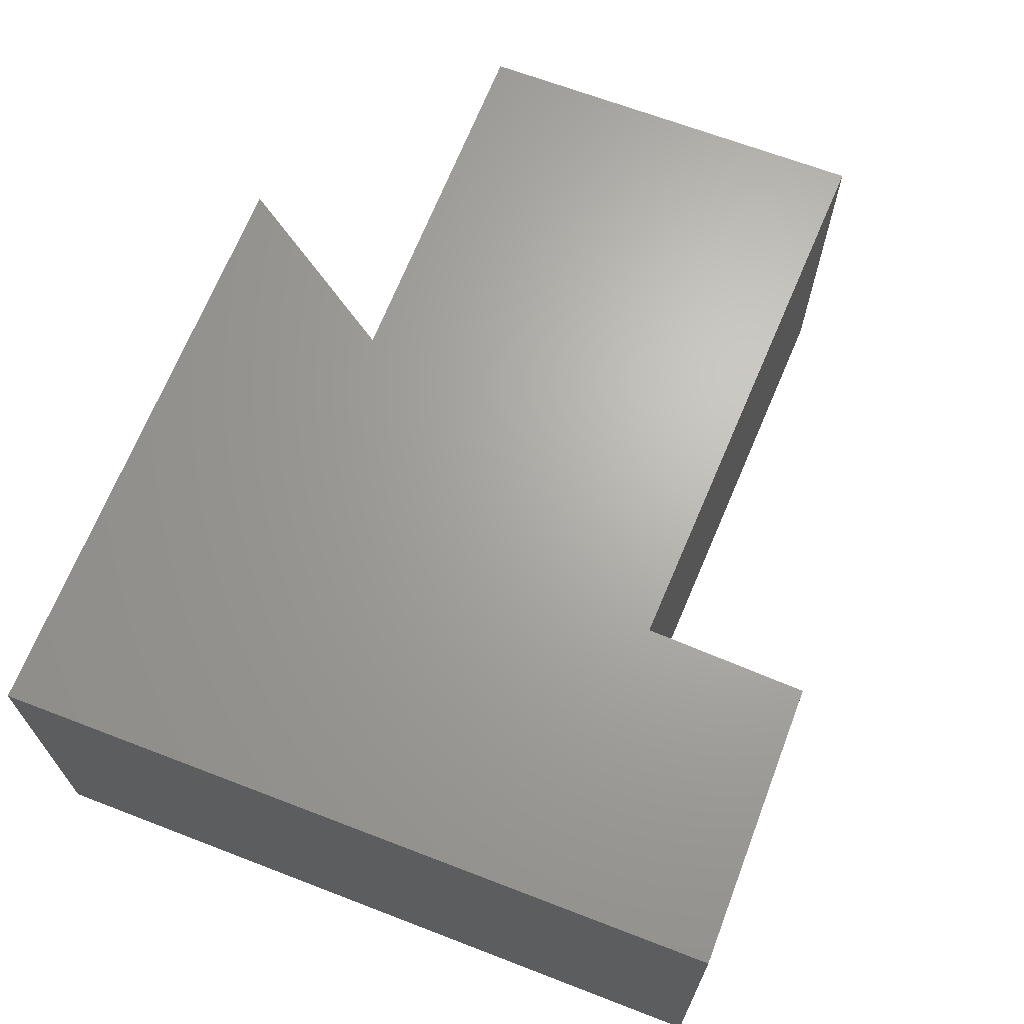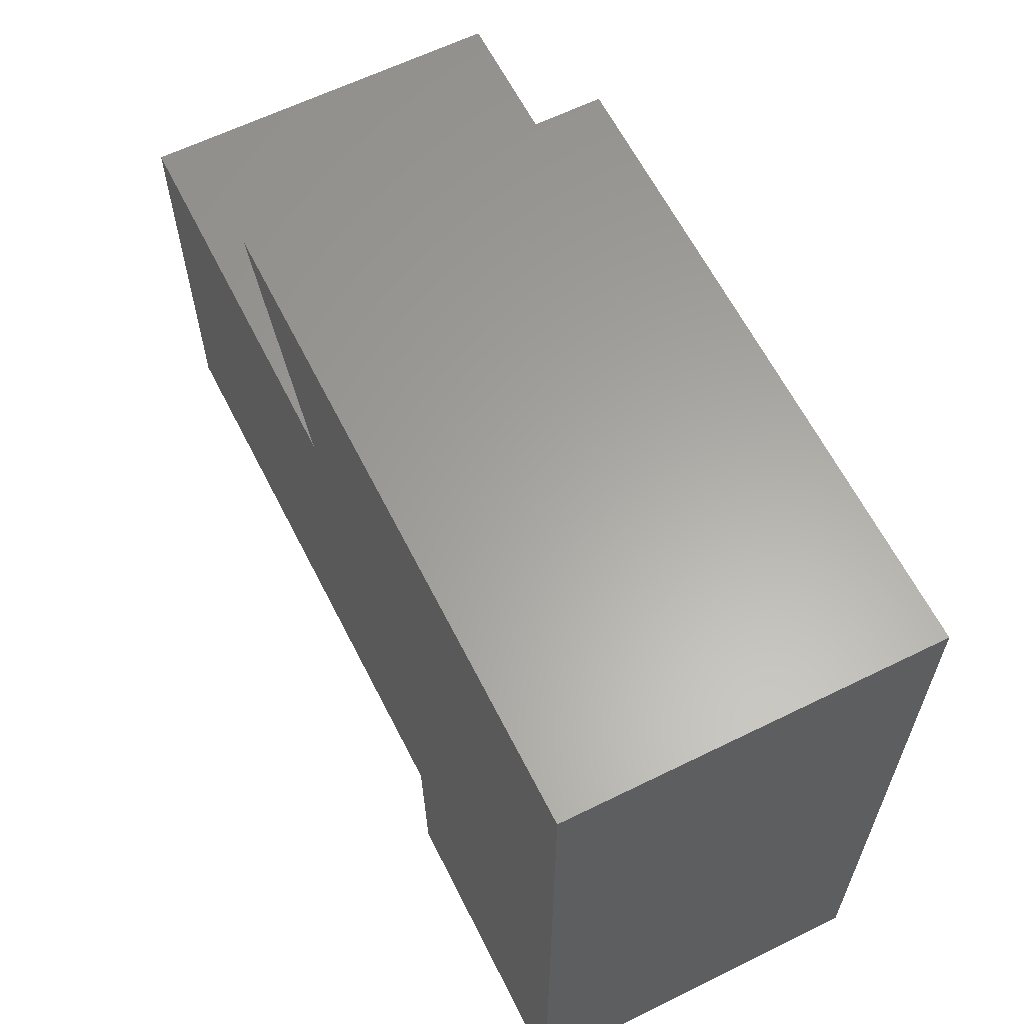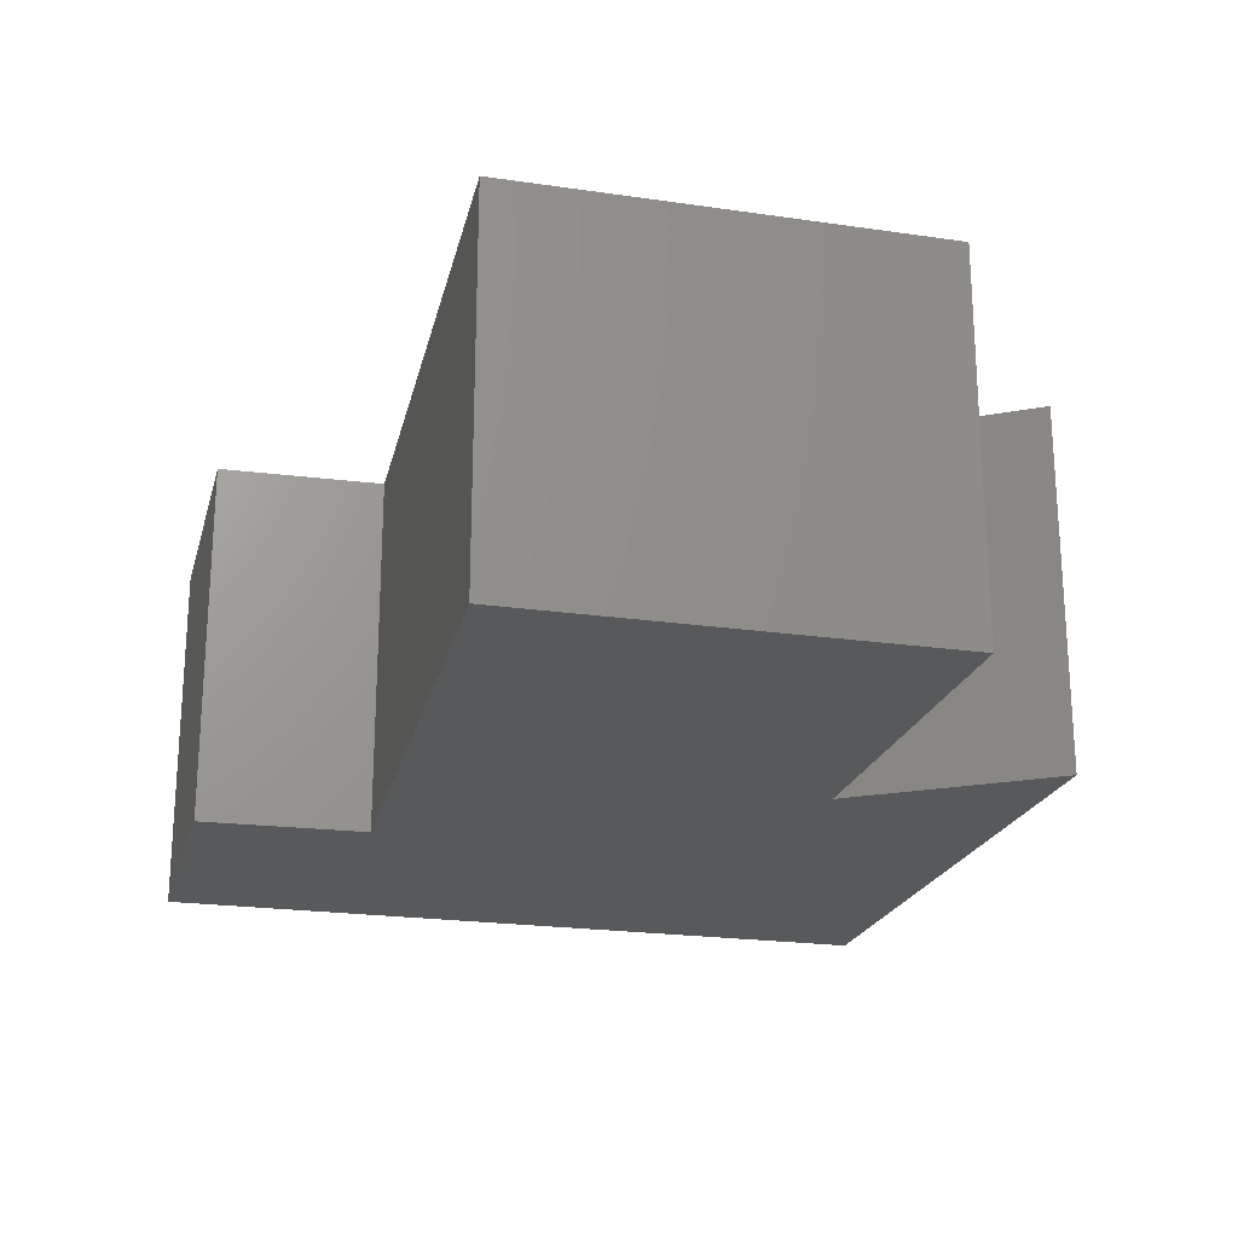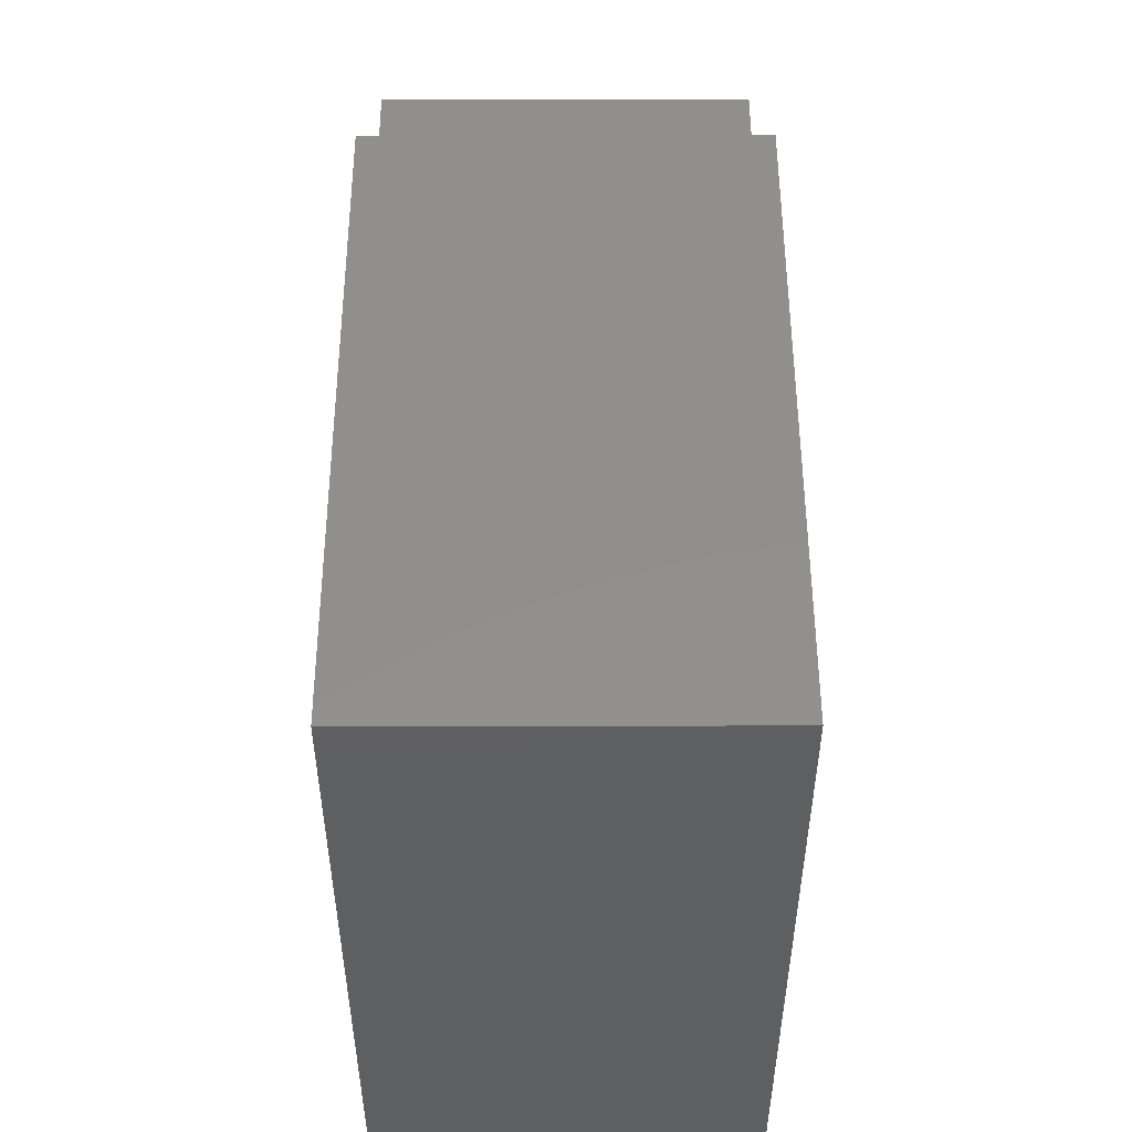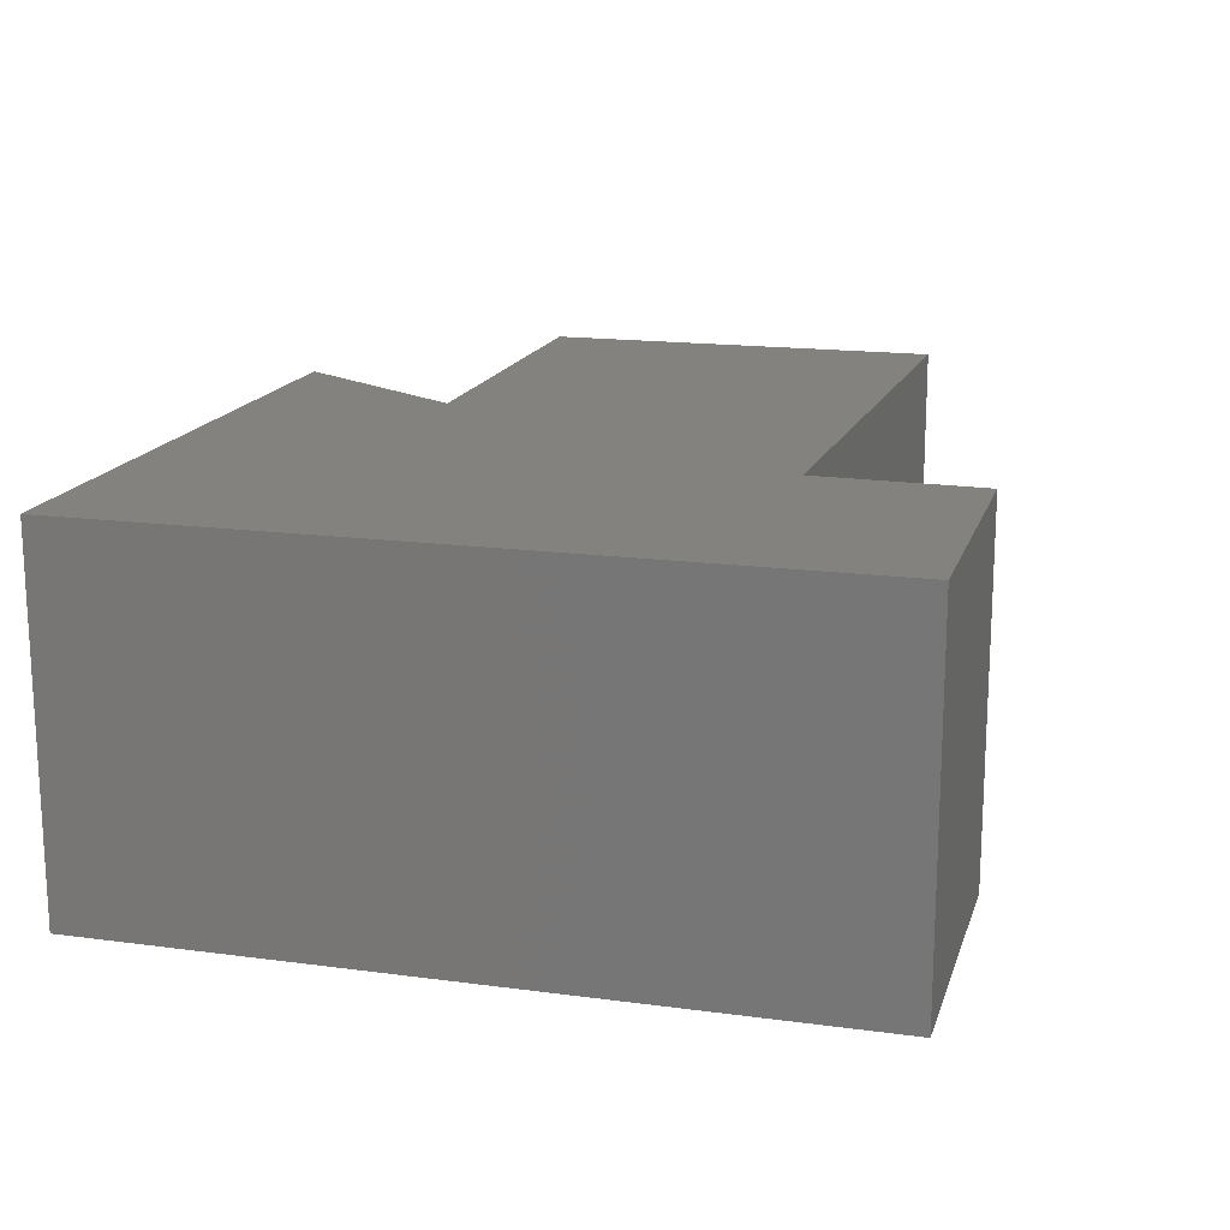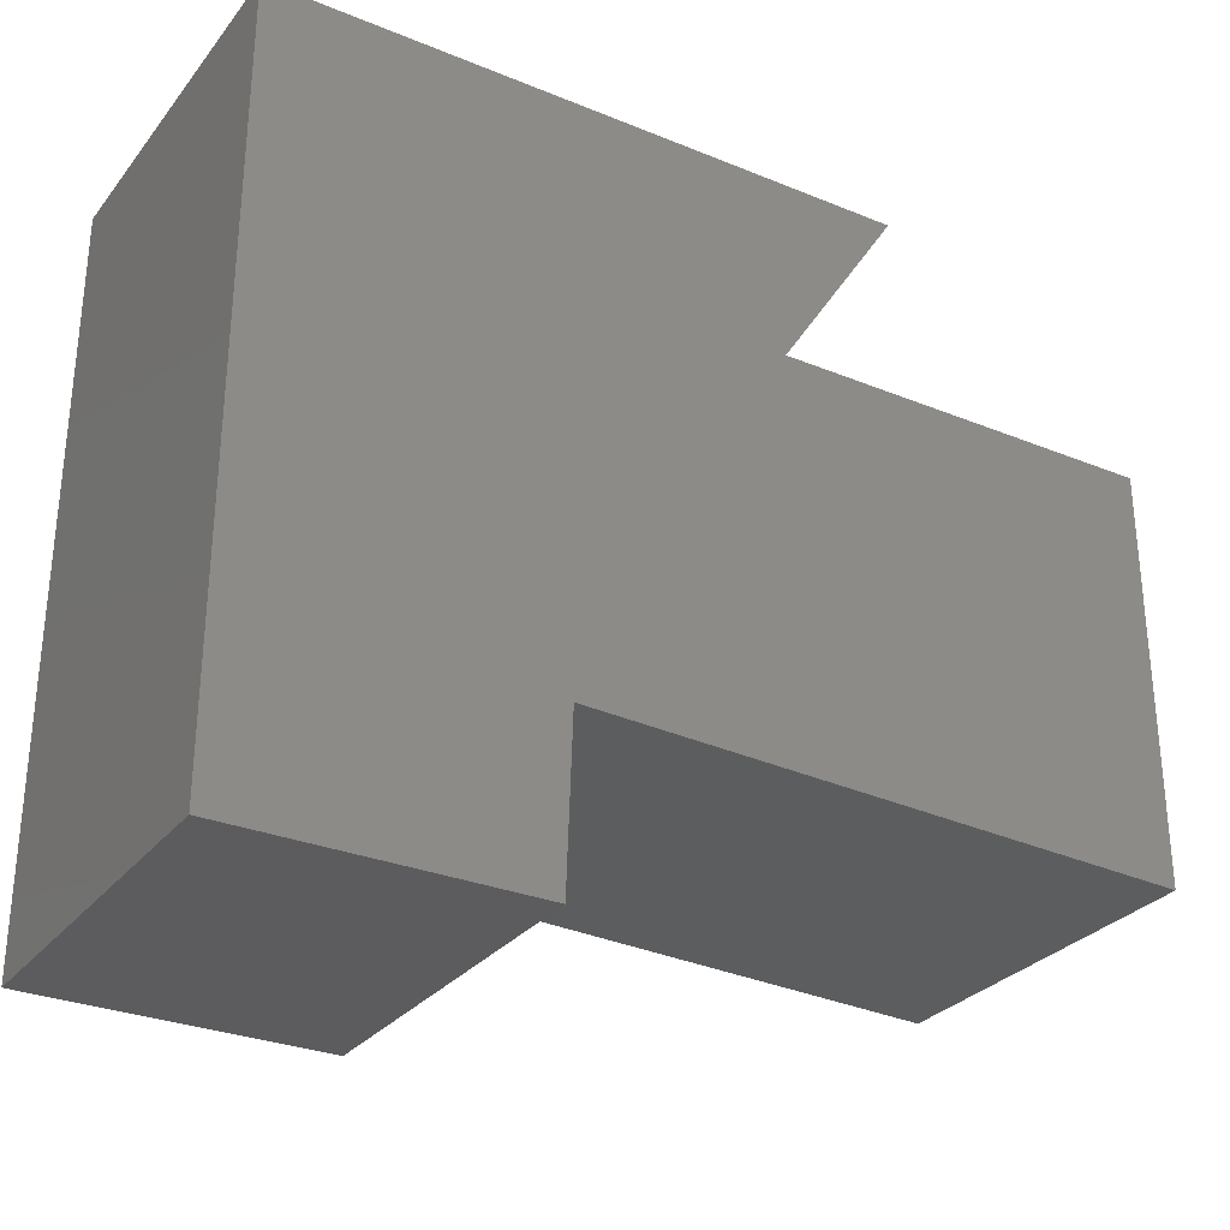
<metadata>
{"format":"stl","ext":"stl","renderer":"f3d","projection":"perspective","resolution":1024,"background":"white","views":[{"elev":66.6,"azim":-68.9,"up":"+Z"},{"elev":62.0,"azim":-116.6,"up":"+Y"},{"elev":-21.8,"azim":75.7,"up":"+Z"},{"elev":51.3,"azim":-90.1,"up":"+Y"},{"elev":16.5,"azim":-74.7,"up":"+Z"},{"elev":-29.5,"azim":-31.0,"up":"+Y"}]}
</metadata>
<code>
# stl→obj: 16 verts, 28 faces
v 1.387 0.5094 0
v 1.715 1.021 0
v 1.387 0.5094 1
v 1.715 1.021 1
v 2.437 0.5094 0
v 2.437 0.5094 1
v 2.437 -0.622 0
v 2.437 -0.622 1
v 0.8191 -0.5657 0
v 0.8191 -0.5657 1
v 0.8032 -1.021 0
v 0.8032 -1.021 1
v 0 -1.021 0
v 0 -1.021 1
v 0 1.021 0
v 0 1.021 1
f 1 2 3
f 3 2 4
f 5 1 6
f 6 1 3
f 7 5 8
f 8 5 6
f 9 7 10
f 10 7 8
f 11 9 12
f 12 9 10
f 13 11 14
f 14 11 12
f 15 13 16
f 16 13 14
f 2 15 4
f 4 15 16
f 2 1 15
f 15 1 9
f 13 9 11
f 13 15 9
f 5 7 1
f 1 7 9
f 4 16 3
f 3 16 10
f 8 3 10
f 8 6 3
f 16 14 10
f 10 14 12

</code>
